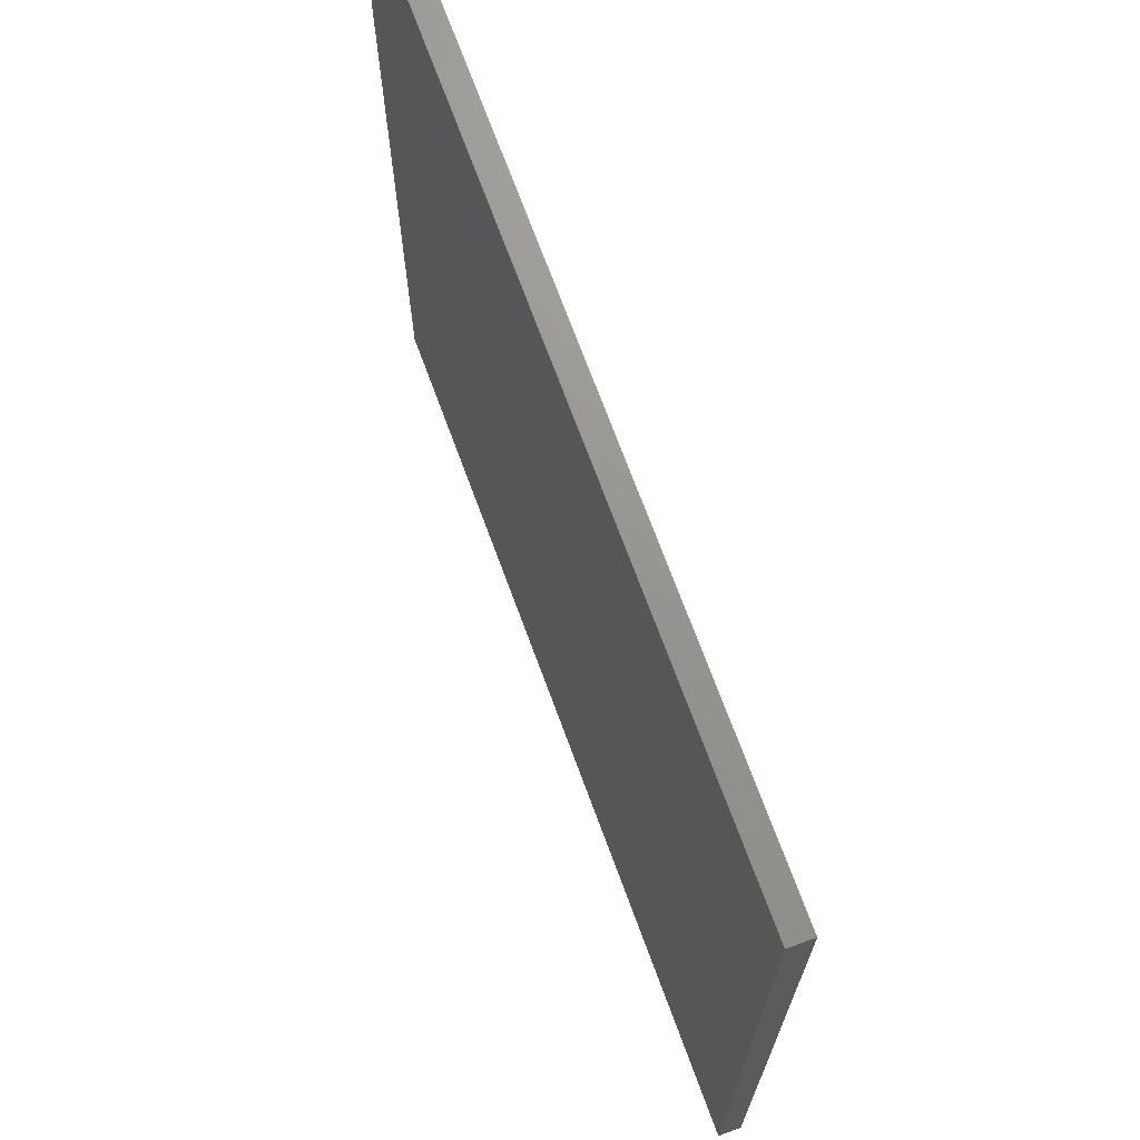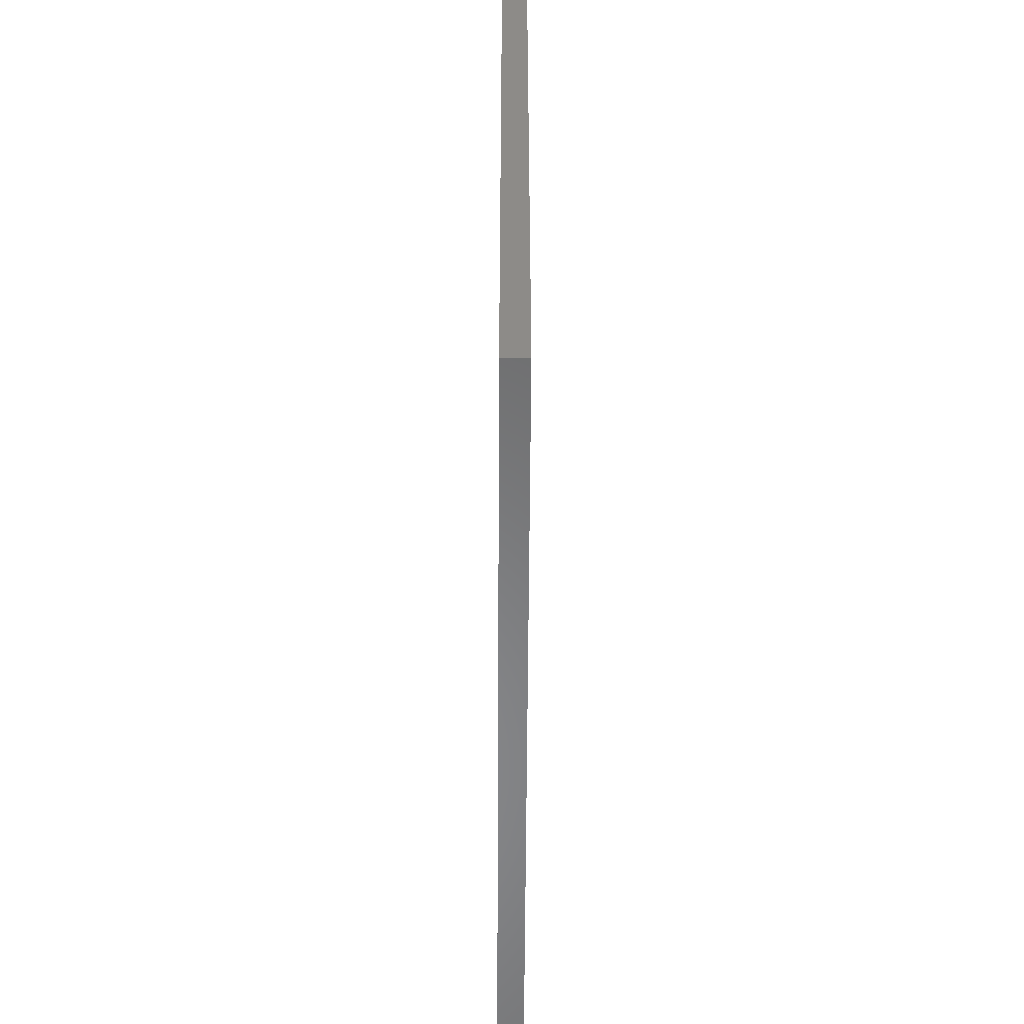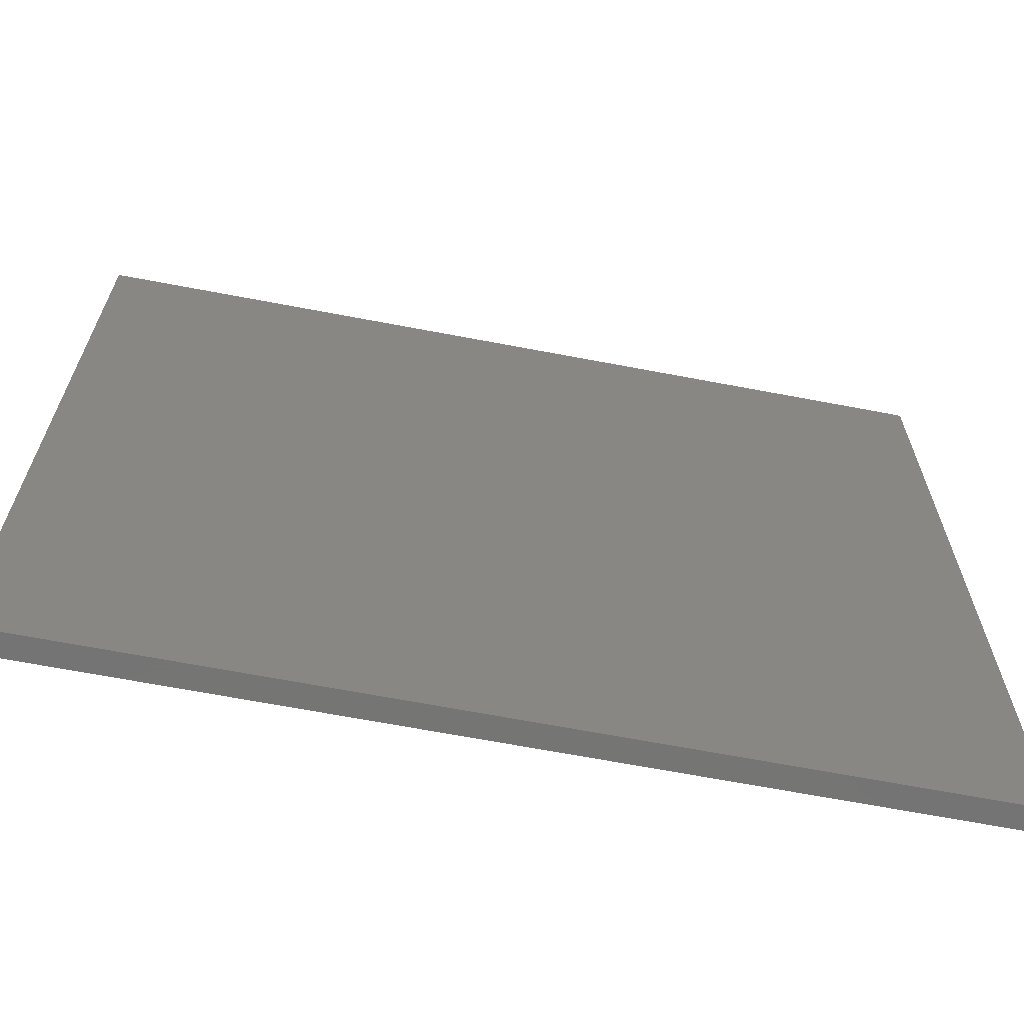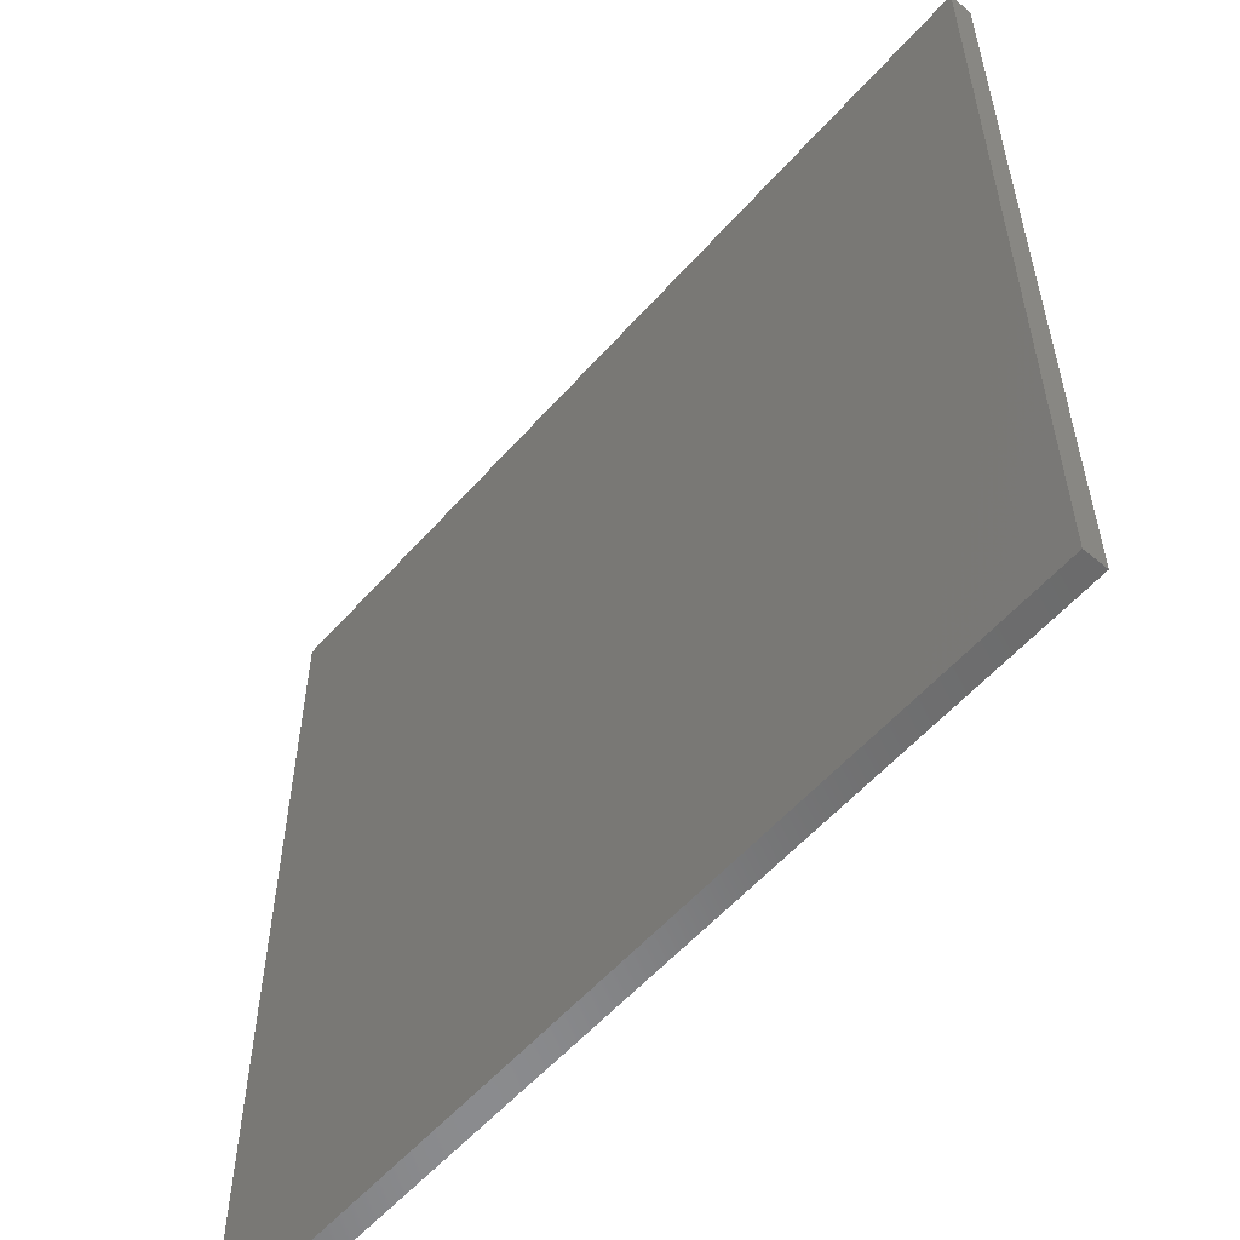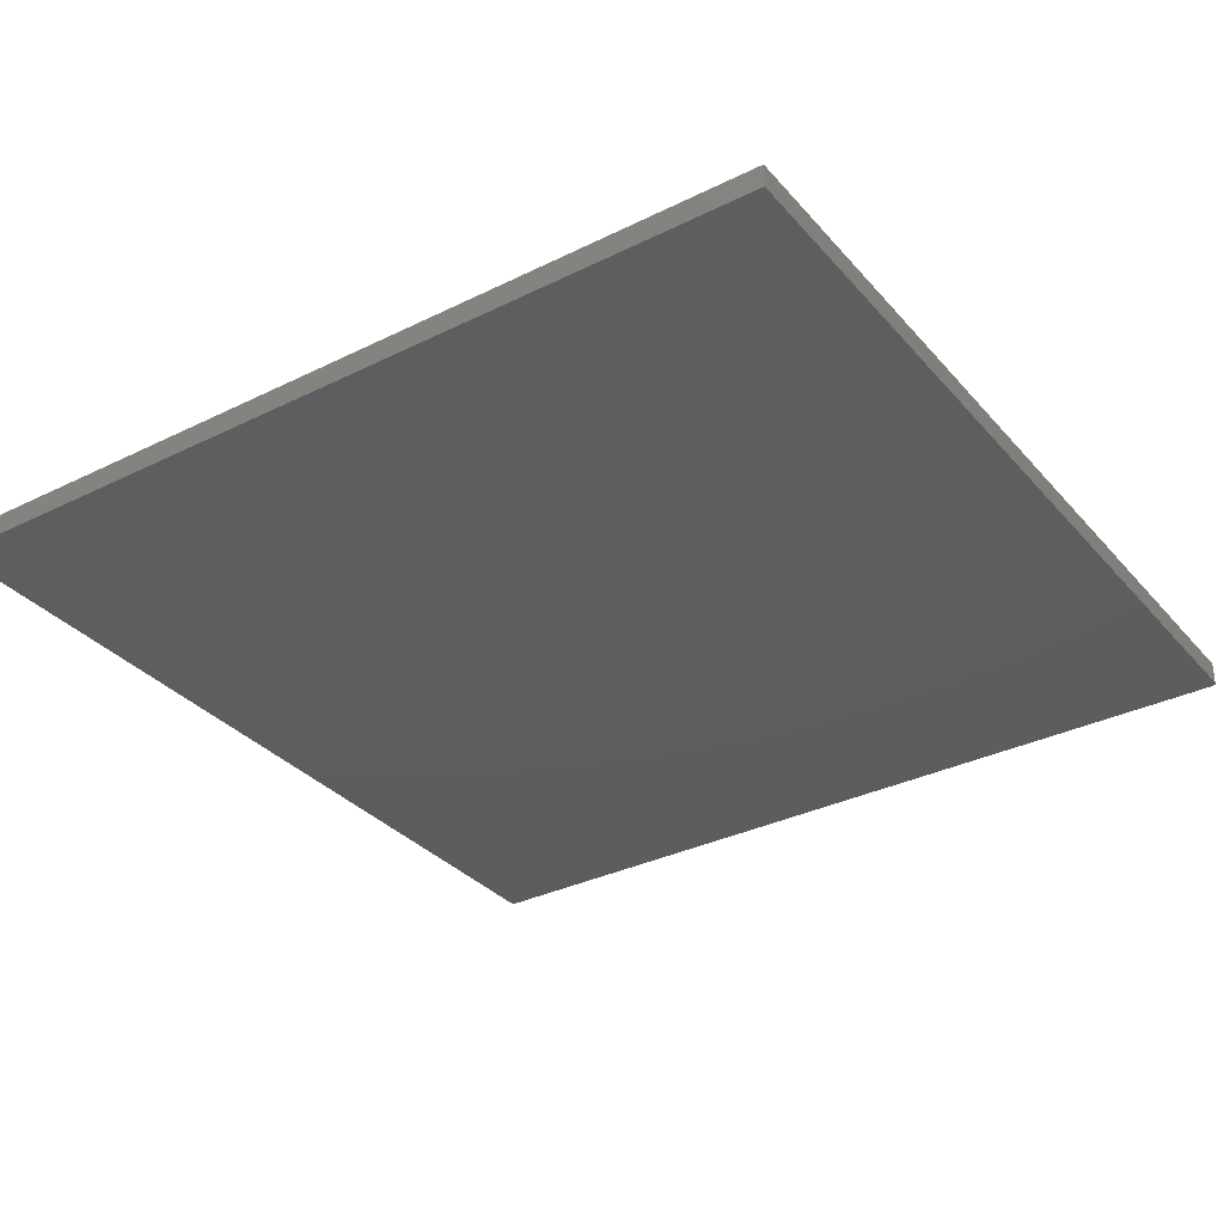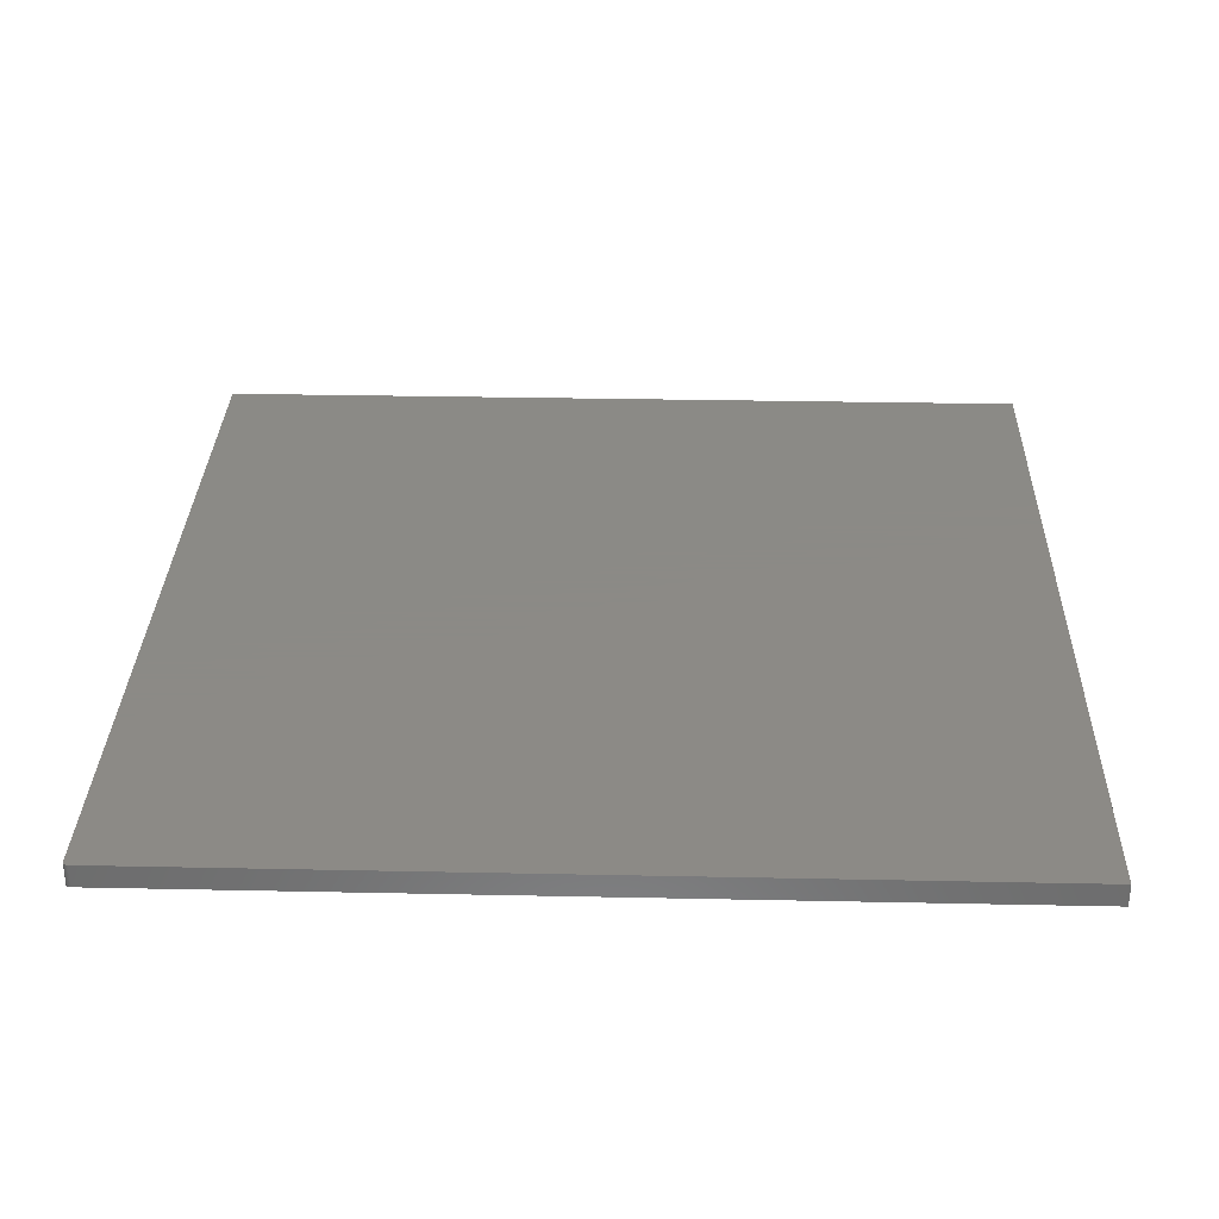
<metadata>
{"format":"stl","ext":"stl","renderer":"f3d","projection":"perspective","resolution":1024,"background":"white","views":[{"elev":70.8,"azim":69.8,"up":"+Y"},{"elev":-55.1,"azim":89.7,"up":"+Y"},{"elev":-66.8,"azim":169.2,"up":"+Y"},{"elev":-56.7,"azim":49.2,"up":"+Y"},{"elev":-33.2,"azim":124.2,"up":"+Z"},{"elev":31.2,"azim":-88.3,"up":"+Z"}]}
</metadata>
<code>
# stl→obj: 24 verts, 44 faces
v -0.7487 0.7465 0.03906
v -0.7465 0.7487 0.03906
v -0.7477 0.7477 0.03906
v -0.75 0.7422 0.03906
v -0.75 -0.75 0.03906
v 0.75 -0.75 0.03906
v 0.75 0.75 0.03906
v -0.7494 0.7452 0.03906
v -0.7498 0.7437 0.03906
v -0.7422 0.75 0.03906
v -0.7437 0.7498 0.03906
v -0.7452 0.7494 0.03906
v -0.7477 0.7477 0
v -0.7465 0.7487 0
v -0.7487 0.7465 0
v 0.75 -0.75 0
v -0.75 -0.75 0
v -0.75 0.7422 0
v 0.75 0.75 0
v -0.7498 0.7437 0
v -0.7494 0.7452 0
v -0.7452 0.7494 0
v -0.7437 0.7498 0
v -0.7422 0.75 0
f 1 2 3
f 4 5 6
f 7 2 1
f 7 1 8
f 7 8 9
f 7 9 4
f 7 4 6
f 2 7 10
f 2 10 11
f 2 11 12
f 13 14 15
f 16 17 18
f 19 16 18
f 19 18 20
f 19 20 21
f 19 21 15
f 19 15 14
f 14 22 23
f 14 23 24
f 14 24 19
f 4 18 5
f 5 18 17
f 7 19 10
f 10 19 24
f 18 4 20
f 20 4 9
f 20 9 21
f 21 9 8
f 21 8 15
f 15 8 1
f 15 1 13
f 13 1 3
f 13 3 14
f 14 3 2
f 14 2 22
f 22 2 12
f 22 12 23
f 23 12 11
f 23 11 24
f 24 11 10
f 6 16 7
f 7 16 19
f 5 17 6
f 6 17 16

</code>
